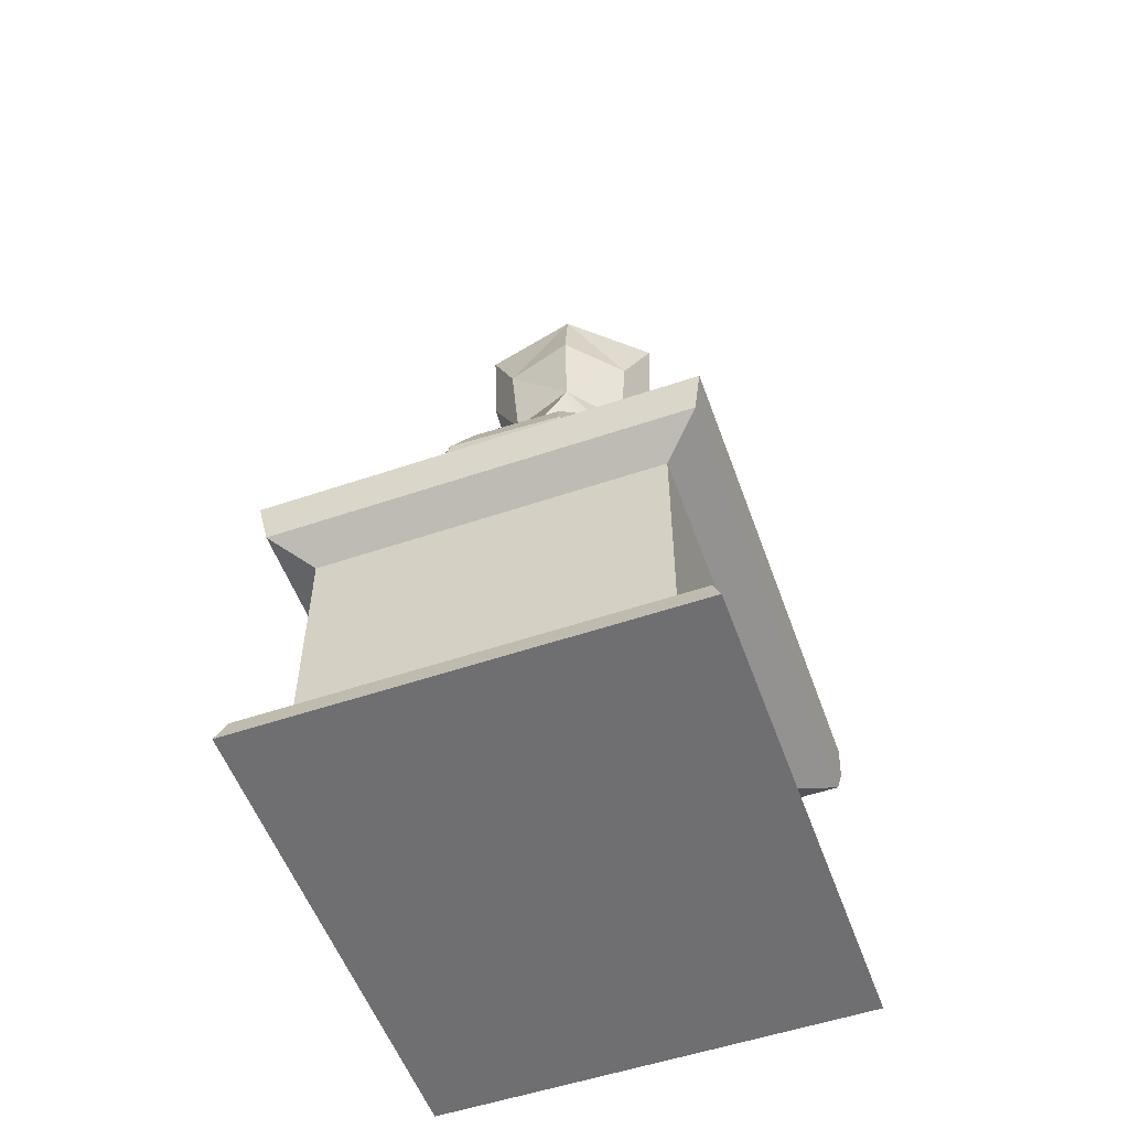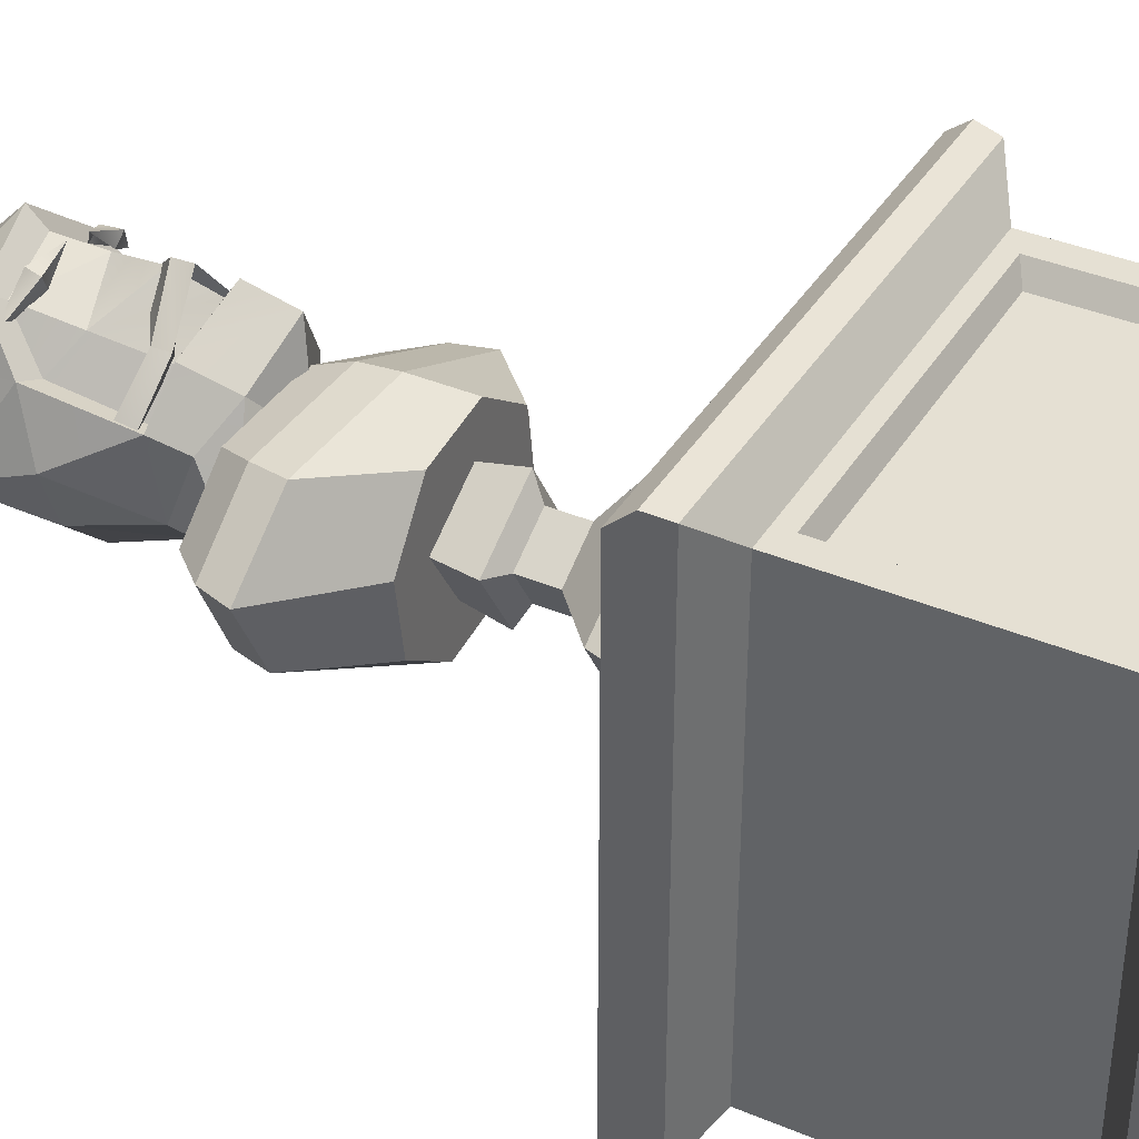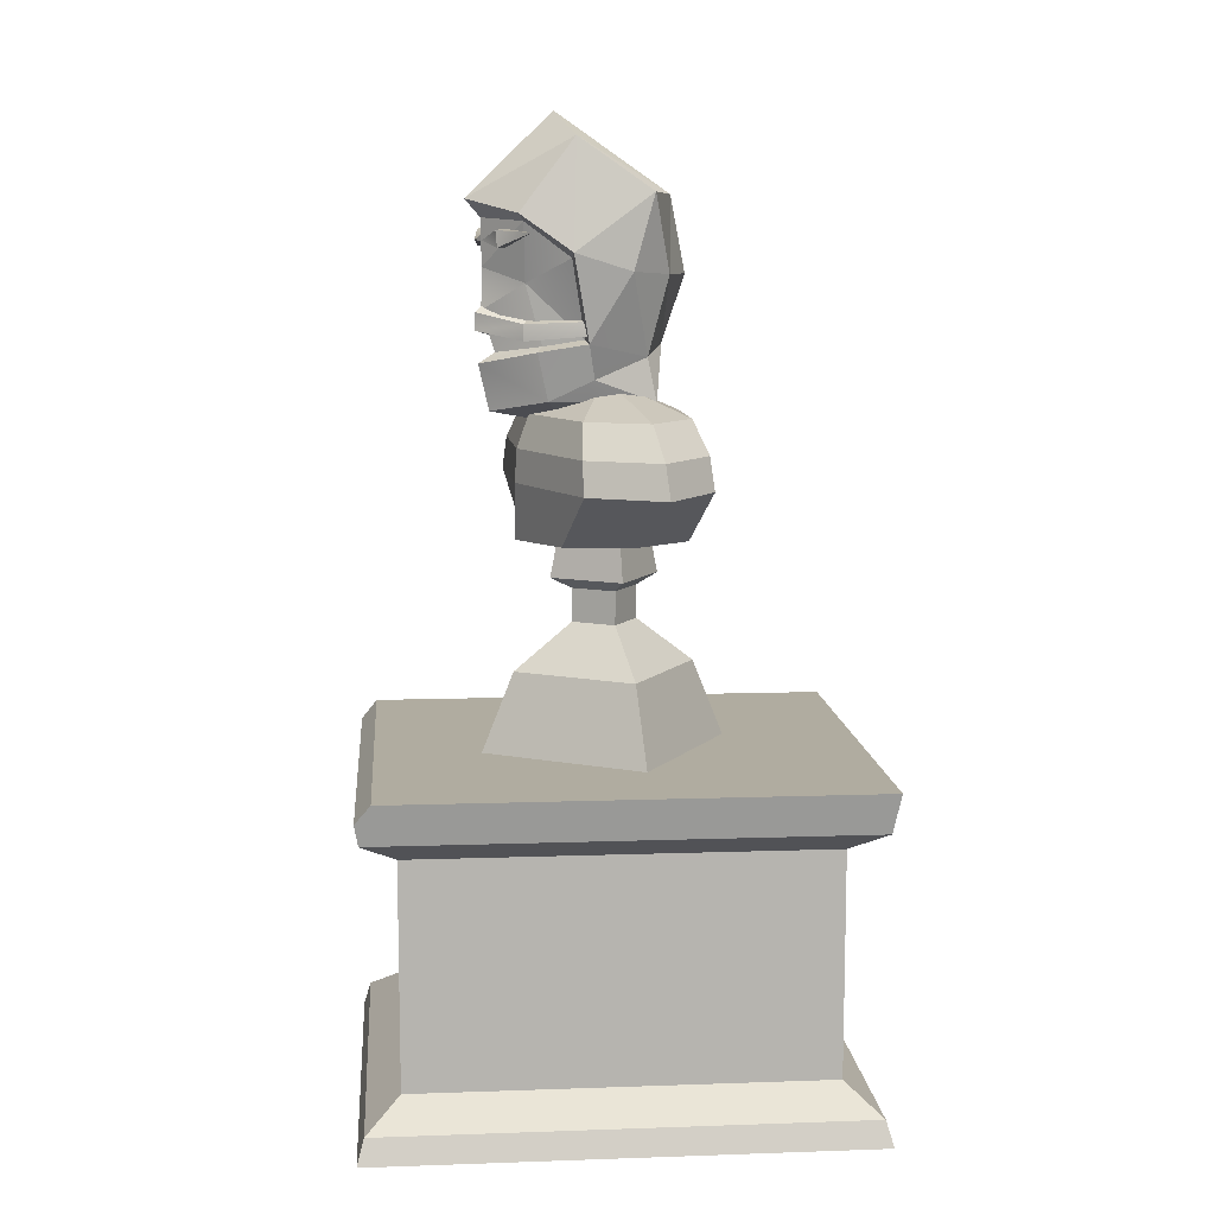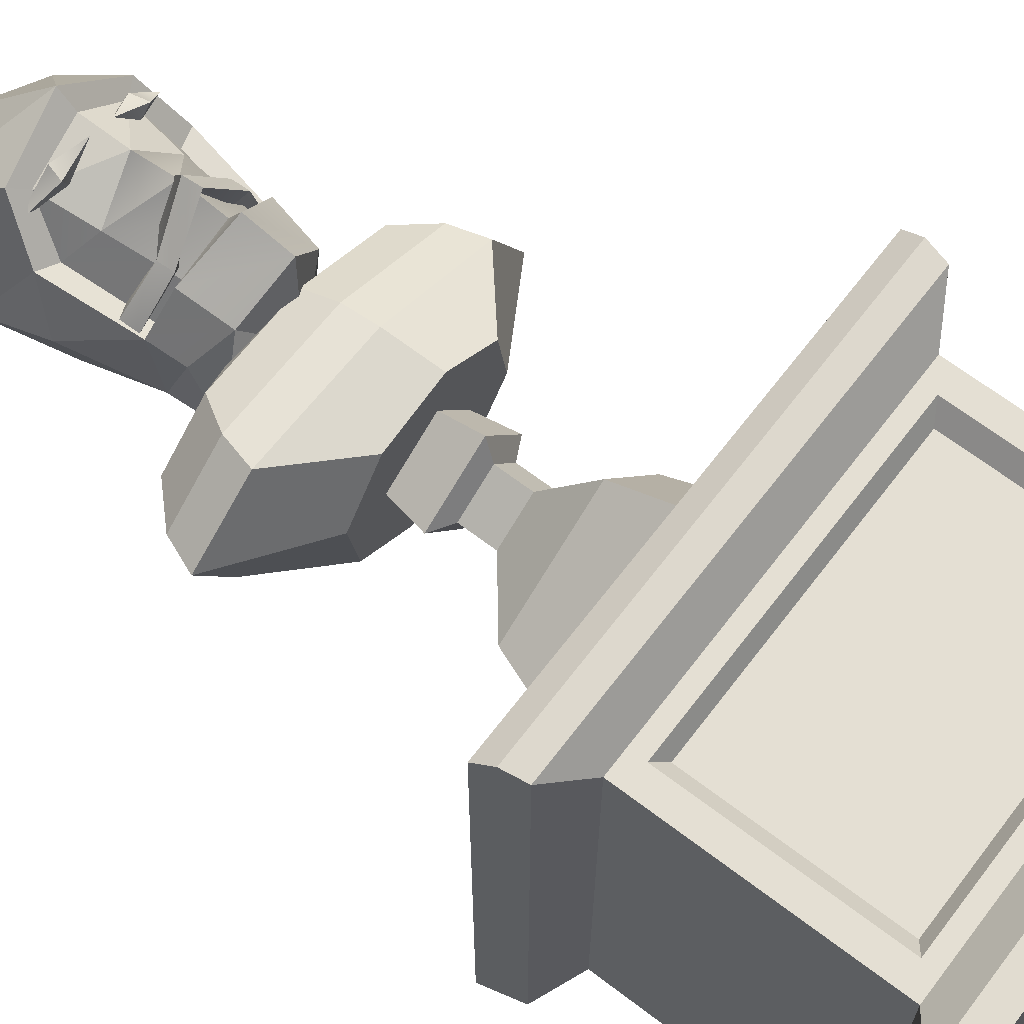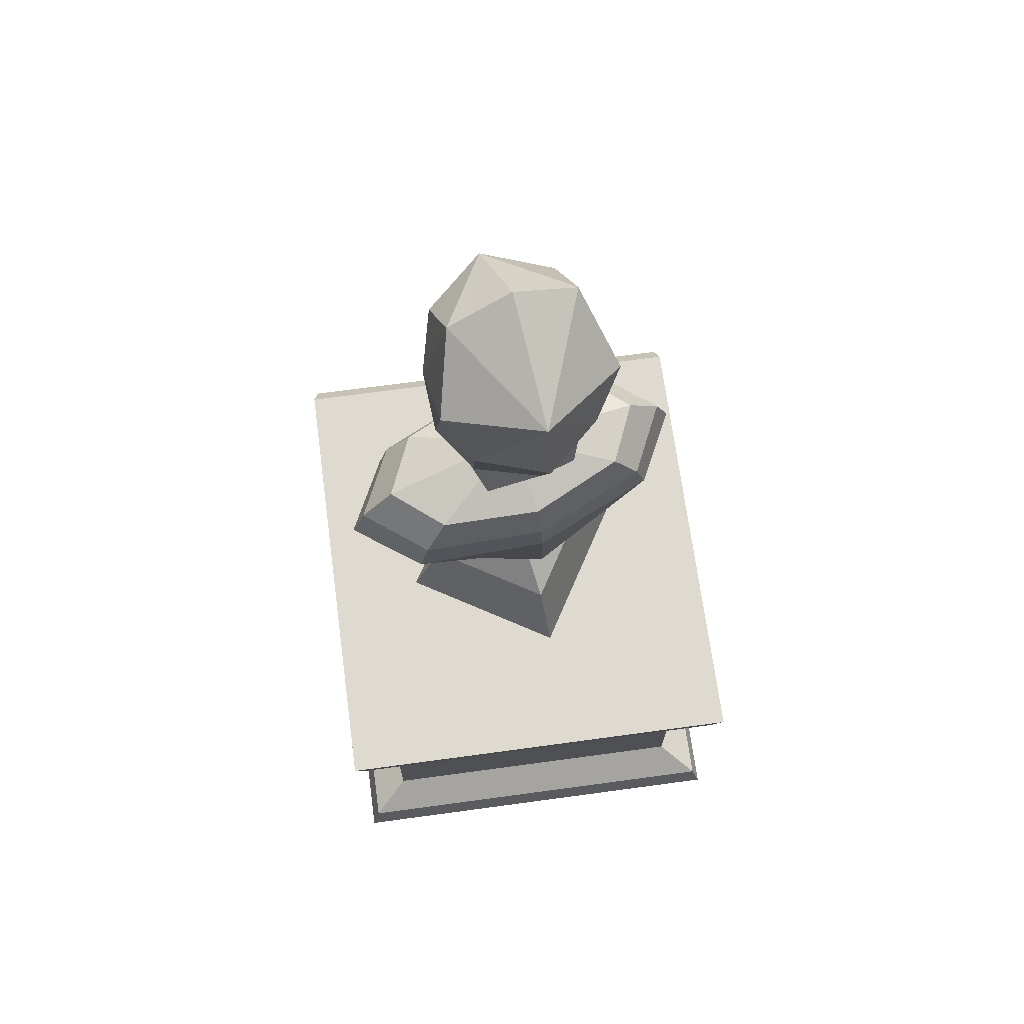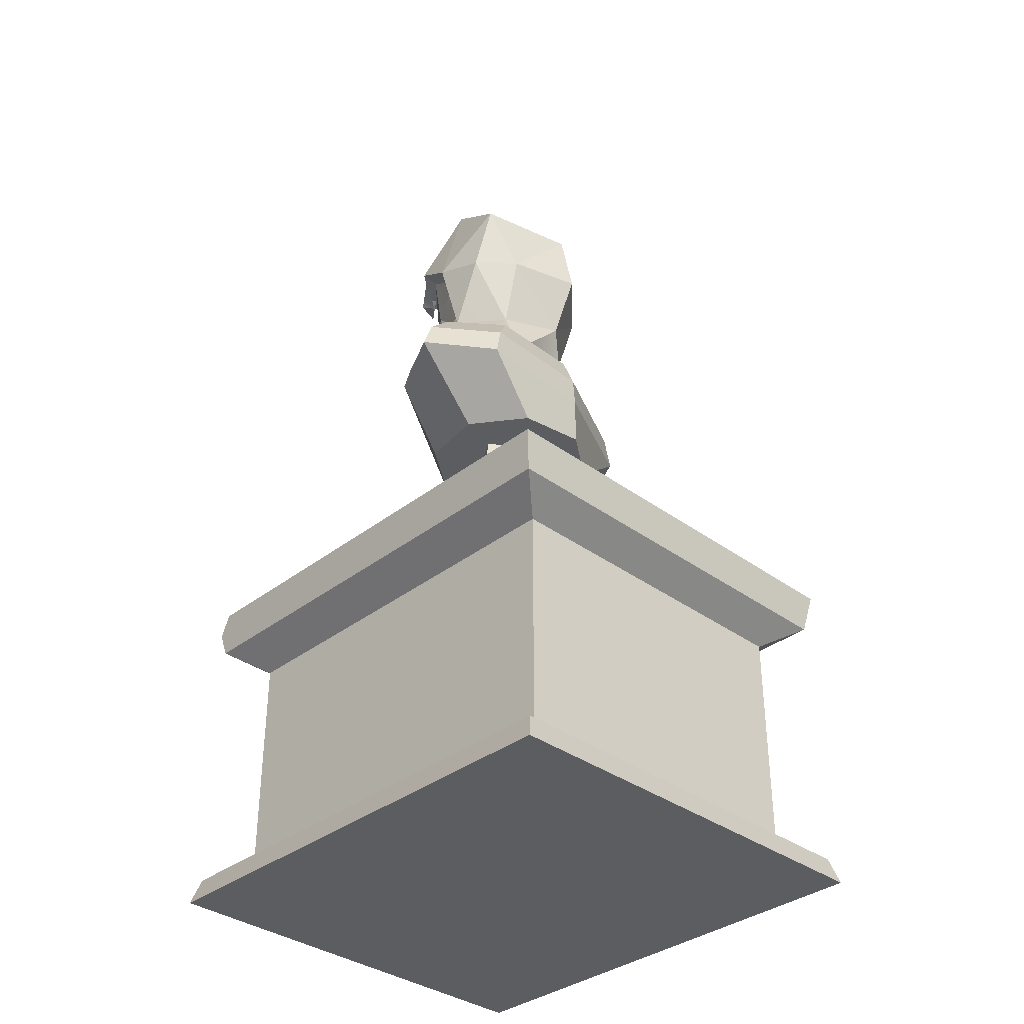
<metadata>
{"format":"obj","ext":"obj","renderer":"f3d","projection":"perspective","resolution":1024,"background":"white","views":[{"elev":-54.7,"azim":-160.3,"up":"+Y"},{"elev":38.1,"azim":-61.9,"up":"+Z"},{"elev":10.0,"azim":85.0,"up":"+Y"},{"elev":66.6,"azim":-52.6,"up":"+Z"},{"elev":70.6,"azim":172.3,"up":"+Y"},{"elev":-35.4,"azim":135.8,"up":"+Y"}]}
</metadata>
<code>
o Horse_Cube.002
v 1.592 1.468 -1.831
v -1.592 1.468 -1.831
v -1.592 1.468 1.626
v 1.592 1.468 1.626
v -1.533 1.178 -1.779
v 1.533 1.178 -1.779
v -1.592 -0.9861 -1.831
v 1.592 -0.9861 -1.831
v 1.592 -0.9861 1.763
v -1.592 -0.9861 1.763
v 1.533 -0.8036 1.711
v 1.253 -0.621 1.466
v -1.253 -0.621 1.466
v -1.533 -0.8036 1.711
v 1.253 1.006 1.466
v -1.253 1.006 1.466
v -1.086 0.8973 1.466
v 1.086 0.8973 1.466
v 1.533 -0.8036 -1.779
v 1.253 -0.621 -1.534
v 1.253 1.006 -1.534
v -1.533 -0.8036 -1.779
v -1.253 -0.621 -1.534
v -1.253 1.006 -1.534
v 1.533 1.178 1.711
v -1.533 1.178 1.711
v -1.086 -0.5122 1.466
v 1.086 -0.5122 1.466
v 0.9904 -0.4504 1.352
v -0.9904 -0.4504 1.352
v 0.9904 0.8355 1.352
v -0.9904 0.8355 1.352
v -1.565 1.333 1.739
v 1.565 1.333 1.739
v -0.2197 1.467 -0.8891
v -0.1627 2.033 -0.6604
v 0.2189 1.467 0.8702
v 0.1619 2.033 0.6416
v -0.8801 1.467 0.2099
v -0.6514 2.033 0.1529
v 0.8792 1.467 -0.2287
v 0.6506 2.033 -0.1717
v -0.000414 1.467 -0.009412
v 0.2327 2.364 -0.06753
v -0.2336 2.364 0.04871
v 0.0577 2.364 0.2237
v -0.05853 2.364 -0.2426
v 0.2327 2.605 -0.06753
v -0.2336 2.605 0.04871
v 0.0577 2.605 0.2237
v -0.05853 2.605 -0.2426
v 0.3868 2.686 -0.1059
v -0.3876 2.686 0.0871
v 0.0961 2.686 0.3778
v -0.09693 2.686 -0.3966
v -0.000414 4.65 -0.009412
v -0.000414 2.966 -0.009412
v 0.6325 2.966 -0.1672
v -0.6333 2.966 0.1484
v 0.1573 2.966 0.6235
v -0.1582 2.966 -0.6423
v 0.3356 2.966 -0.5685
v 0.5587 2.966 0.3266
v -0.5595 2.966 -0.3454
v -0.3364 2.966 0.5497
v 1.297 3.363 -0.3328
v -1.298 3.363 0.314
v 0.1573 3.363 0.6235
v -0.1582 3.363 -0.6423
v 0.8054 3.363 -0.6856
v 1.029 3.363 0.2094
v -1.029 3.363 -0.2283
v -0.8063 3.363 0.6668
v 0.964 3.837 -0.2498
v -0.9649 3.837 0.231
v 0.1232 3.837 0.5214
v -0.1327 3.837 -0.5402
v 0.588 3.837 -0.5548
v 0.7751 3.837 0.1959
v -0.776 3.837 -0.2148
v -0.5904 3.837 0.5359
v -0.006916 4.072 -0.01157
v 0.7394 3.6 -0.6575
v 0.957 3.6 0.2157
v -0.741 3.6 0.6387
v 0.1489 3.6 0.608
v 1.2 3.6 -0.3086
v -1.2 3.6 0.2897
v -0.9578 3.6 -0.2345
v -0.1543 3.6 -0.6269
v 0.09574 4.836 0.836
v 0.09705 5.171 0.8414
v -0.1604 4.302 -0.4265
v -0.459 3.901 -0.1868
v 0.009863 3.744 0.2271
v 0.4039 5.148 0.5646
v 0.3892 4.356 0.1517
v 0.316 4.234 -0.281
v 0.2294 3.914 -0.3548
v -0.2033 4.298 0.5675
v -0.3223 5.119 0.7311
v -0.453 4.868 0.4654
v -0.3839 4.341 0.3402
v 0.1245 4.259 0.7507
v 0.3729 4.346 0.5662
v -0.2203 4.32 0.6432
v 0.1282 4.406 0.8849
v 0.4744 4.904 0.2437
v 0.2666 4.378 0.5292
v 0.468 4.09 0.09167
v 0.1075 4.494 0.7775
v -0.1419 4.355 0.5612
v 0.3338 4.309 0.4368
v -0.4242 5.189 0.8151
v 0.1047 5.297 0.9505
v -0.706 4.763 0.1391
v -0.5981 4.736 -0.2119
v -0.7728 5.238 -0.0307
v -0.591 4.914 0.52
v -0.5001 4.31 0.3783
v -0.4716 4.072 0.3209
v -0.5125 4.215 -0.07914
v -0.1922 5.326 -0.4885
v -0.5177 5.72 0.3867
v -0.206 4.782 -0.5934
v 0.3108 4.971 0.6806
v -0.05298 5.888 0.3321
v -0.256 3.925 0.5608
v 0.1438 4.184 0.8676
v 0.1417 3.857 0.7939
v -0.2888 4.261 0.6567
v 0.5129 5.201 0.6034
v 0.5742 4.816 -0.1617
v 0.5374 5.342 -0.3105
v 0.3246 4.792 -0.4289
v 0.612 4.943 0.2407
v 0.5122 4.333 0.1316
v 0.4189 5.712 0.2088
v 0.3903 3.938 0.4031
v 0.4488 4.275 0.477
v 0.3705 4.461 0.5662
v -0.225 4.432 0.6432
v 0.1202 4.532 0.8849
v 0.2636 4.496 0.5292
v 0.09712 4.641 0.7775
v -0.1467 4.466 0.5612
v -0.5134 4.352 0.3584
v -0.398 4.415 0.2911
v -0.5095 4.468 0.3979
v -0.3949 4.534 0.3306
v 0.4824 4.383 0.1461
v 0.379 4.399 0.09775
v 0.4674 4.481 0.1523
v 0.364 4.495 0.1039
v 0.1101 4.545 0.8426
v 0.3402 4.735 0.5521
v -0.2675 4.741 0.6557
v -0.4846 5.109 0.6183
v 0.02103 5.02 0.8801
v 0.1824 5.017 0.837
v 0.5539 5.073 0.5175
v 0.395 4.972 0.7409
v 0.2788 5.096 0.6918
v 0.3658 5.087 0.7506
v -0.2029 4.981 0.7581
v -0.2448 4.978 0.8528
v -0.1667 5.106 0.7581
v -0.2109 5.092 0.8528
f 36 42 41 35
f 42 38 37 41
f 50 48 52 54
f 40 36 35 39
f 43 41 37
f 46 44 48 50
f 45 46 50 49
f 39 43 37
f 35 43 39
f 38 46 45 40
f 35 41 43
f 38 42 44 46
f 36 40 45 47
f 47 45 49 51
f 44 47 51 48
f 48 51 55 52
f 36 47 44 42
f 51 49 53 55
f 49 50 54 53
f 55 53 56
f 52 55 56
f 54 52 56
f 53 54 56
f 61 57 59 64
f 62 58 57 61
f 58 63 60 57
f 57 60 65 59
f 89 88 75 80
f 87 83 78 74
f 86 84 79 76
f 85 86 76 81
f 63 58 66 71
f 61 64 72 69
f 59 65 73 67
f 62 61 69 70
f 65 60 68 73
f 60 63 71 68
f 58 62 70 66
f 64 59 67 72
f 74 78 82
f 76 79 82
f 81 76 82
f 78 77 82
f 84 87 74 79
f 90 89 80 77
f 88 85 81 75
f 83 90 77 78
f 80 75 82
f 79 74 82
f 77 80 82
f 75 81 82
f 38 40 39 37
f 70 69 90 83
f 67 73 85 88
f 69 72 89 90
f 71 66 87 84
f 73 68 86 85
f 68 71 84 86
f 66 70 83 87
f 72 67 88 89
f 1 2 3 4
f 5 2 1 6
f 5 3 2
f 7 8 9 10
f 6 1 4
f 11 12 13 14
f 15 16 17 18
f 19 20 12 11
f 20 21 15 12
f 22 23 20 19
f 23 24 21 20
f 14 13 23 22
f 13 16 24 23
f 15 25 26 16
f 21 6 25 15
f 24 5 6 21
f 16 26 5 24
f 10 14 22 7
f 7 22 19 8
f 8 19 11 9
f 9 11 14 10
f 27 28 29 30
f 12 15 18 28
f 16 13 27 17
f 13 12 28 27
f 29 31 32 30
f 17 27 30 32
f 18 17 32 31
f 28 18 31 29
f 33 34 4 3
f 25 34 33 26
f 6 4 34
f 33 3 5
f 25 6 34
f 26 33 5
f 101 91 92
f 121 94 128
f 128 94 95
f 122 93 94
f 94 121 122
f 128 95 130
f 96 92 91
f 110 139 99
f 139 95 99
f 98 99 93
f 99 98 110
f 139 130 95
f 91 101 157
f 102 103 100 157
f 109 105 107 111
f 99 94 93
f 156 97 108
f 111 107 106 112
f 101 102 157
f 155 104 113 156
f 157 100 104 155
f 108 97 137 136
f 96 108 136 132
f 103 102 119 120
f 104 100 131 129
f 100 103 120 131
f 113 104 129 140
f 97 113 140 137
f 92 96 132 115
f 101 92 115 114
f 102 101 114 119
f 116 118 117
f 119 116 120
f 120 116 122
f 123 117 118
f 119 114 124
f 93 117 125
f 120 122 121
f 115 124 114
f 124 127 123
f 115 127 124
f 131 128 130 129
f 120 121 128 131
f 124 118 119
f 161 163 164
f 122 116 117
f 119 118 116
f 123 125 117
f 93 122 117
f 118 124 123
f 133 135 134
f 136 137 133
f 137 98 133
f 123 134 135
f 136 138 132
f 93 125 135
f 137 110 98
f 115 132 138
f 138 123 127
f 115 138 127
f 129 130 139 140
f 138 136 134
f 160 162 164
f 98 135 133
f 136 133 134
f 123 135 125
f 93 135 98
f 134 123 138
f 139 110 137 140
f 144 145 143 141
f 145 146 142 143
f 112 106 147 148
f 105 109 152 151
f 107 105 141 143
f 106 107 143 142
f 148 147 149 150
f 106 142 149 147
f 142 146 150 149
f 151 152 154 153
f 144 141 153 154
f 141 105 151 153
f 113 97 156
f 91 156 96
f 91 155 156
f 96 156 108
f 91 157 155
f 165 166 158
f 167 158 168
f 166 159 168
f 126 162 160
f 163 160 164
f 162 161 164
f 161 162 126
f 158 166 168
f 159 167 168
f 159 166 165

</code>
